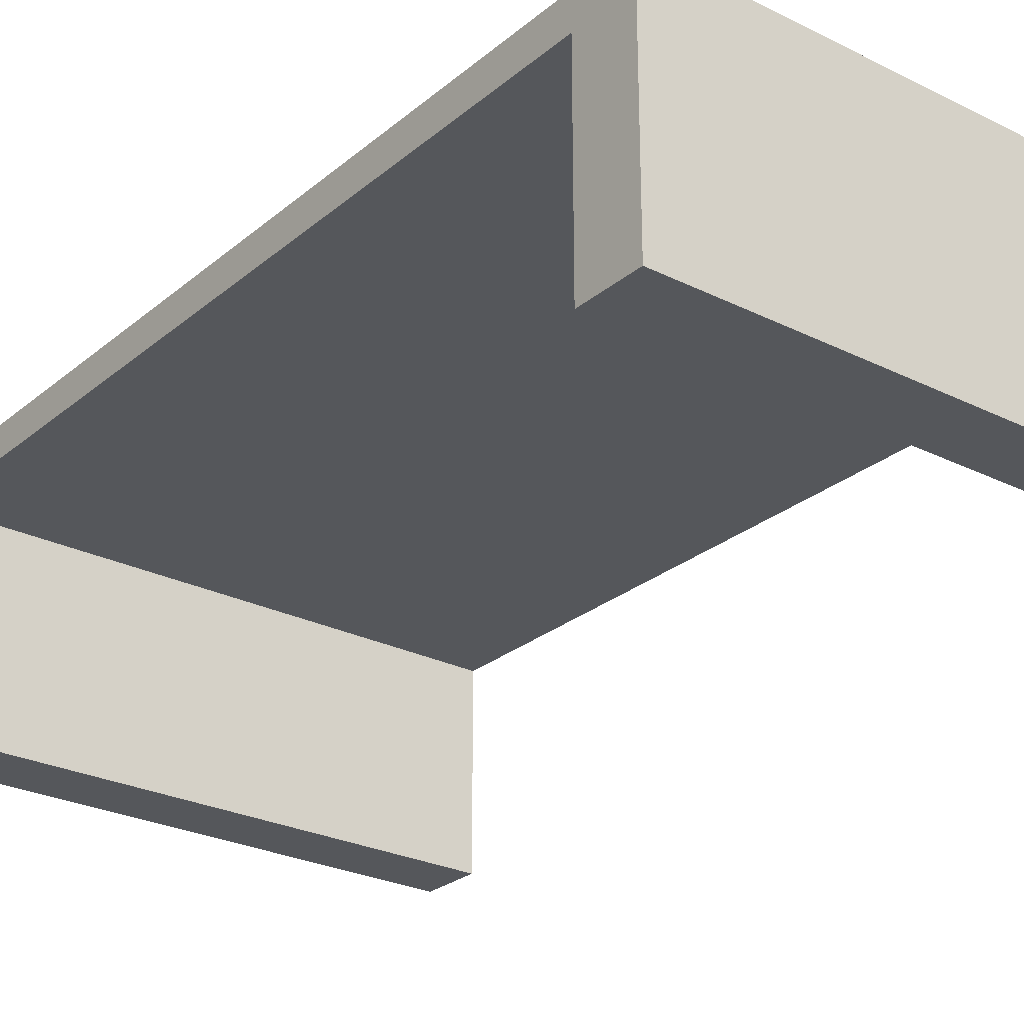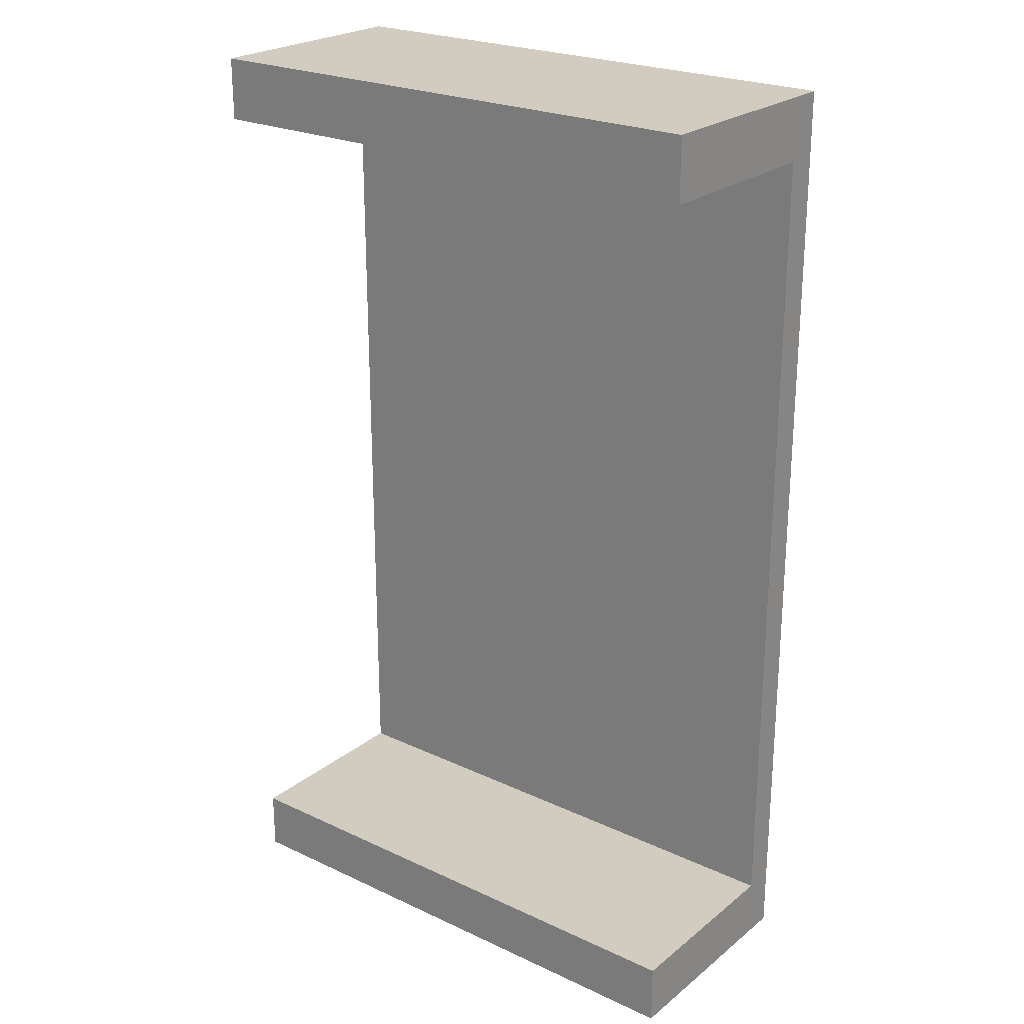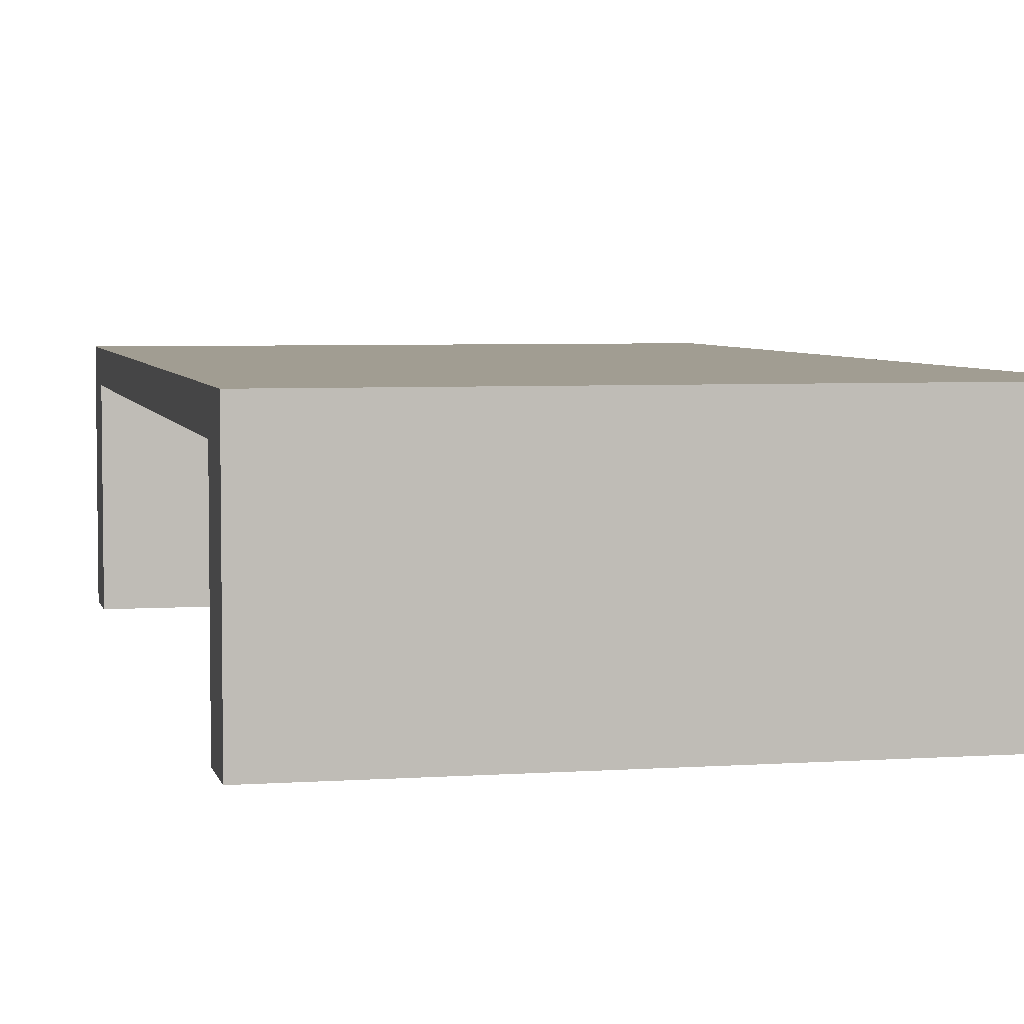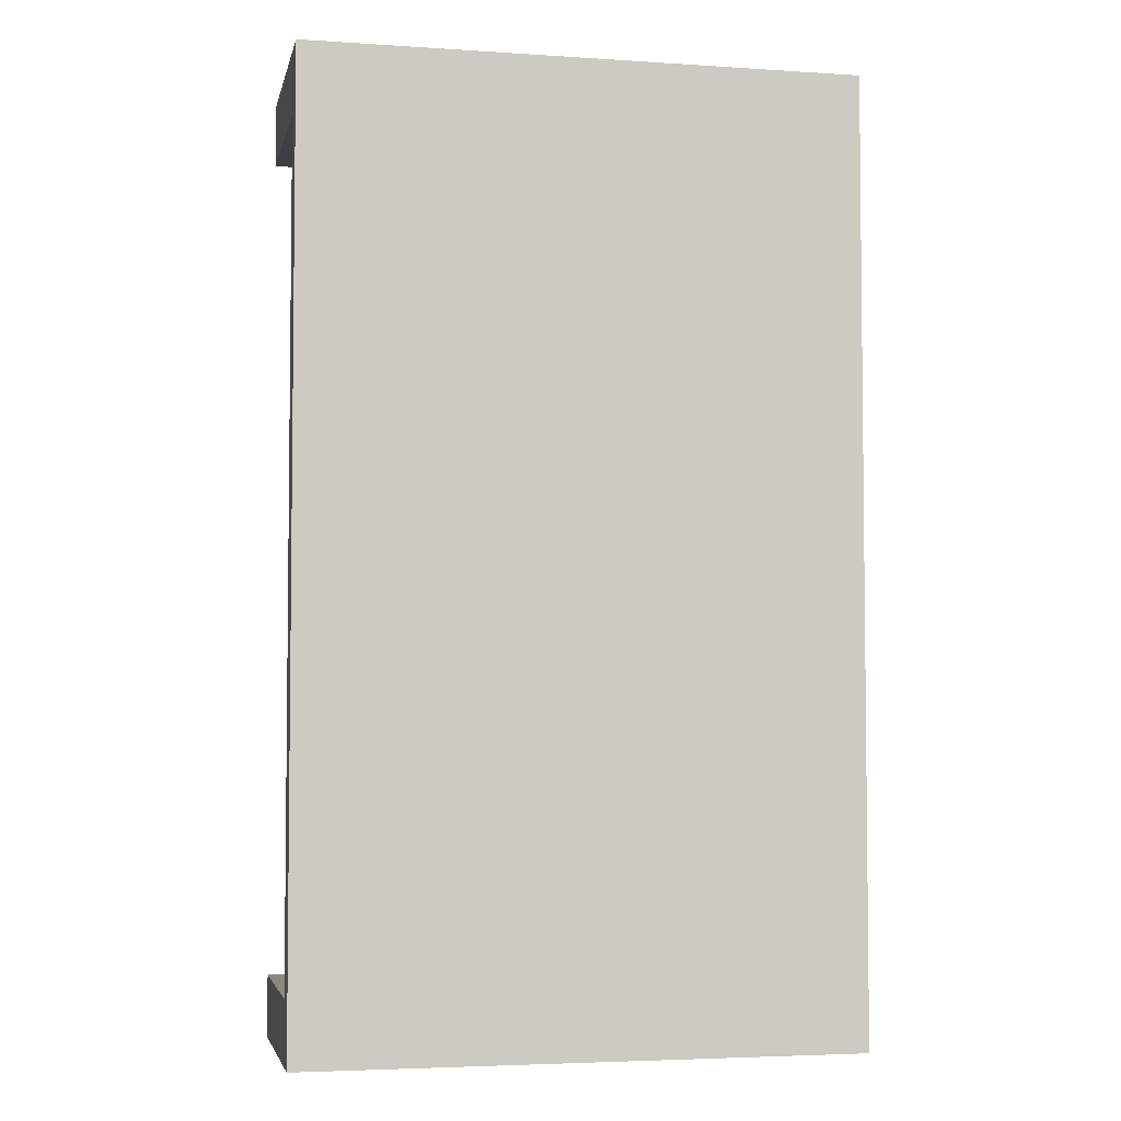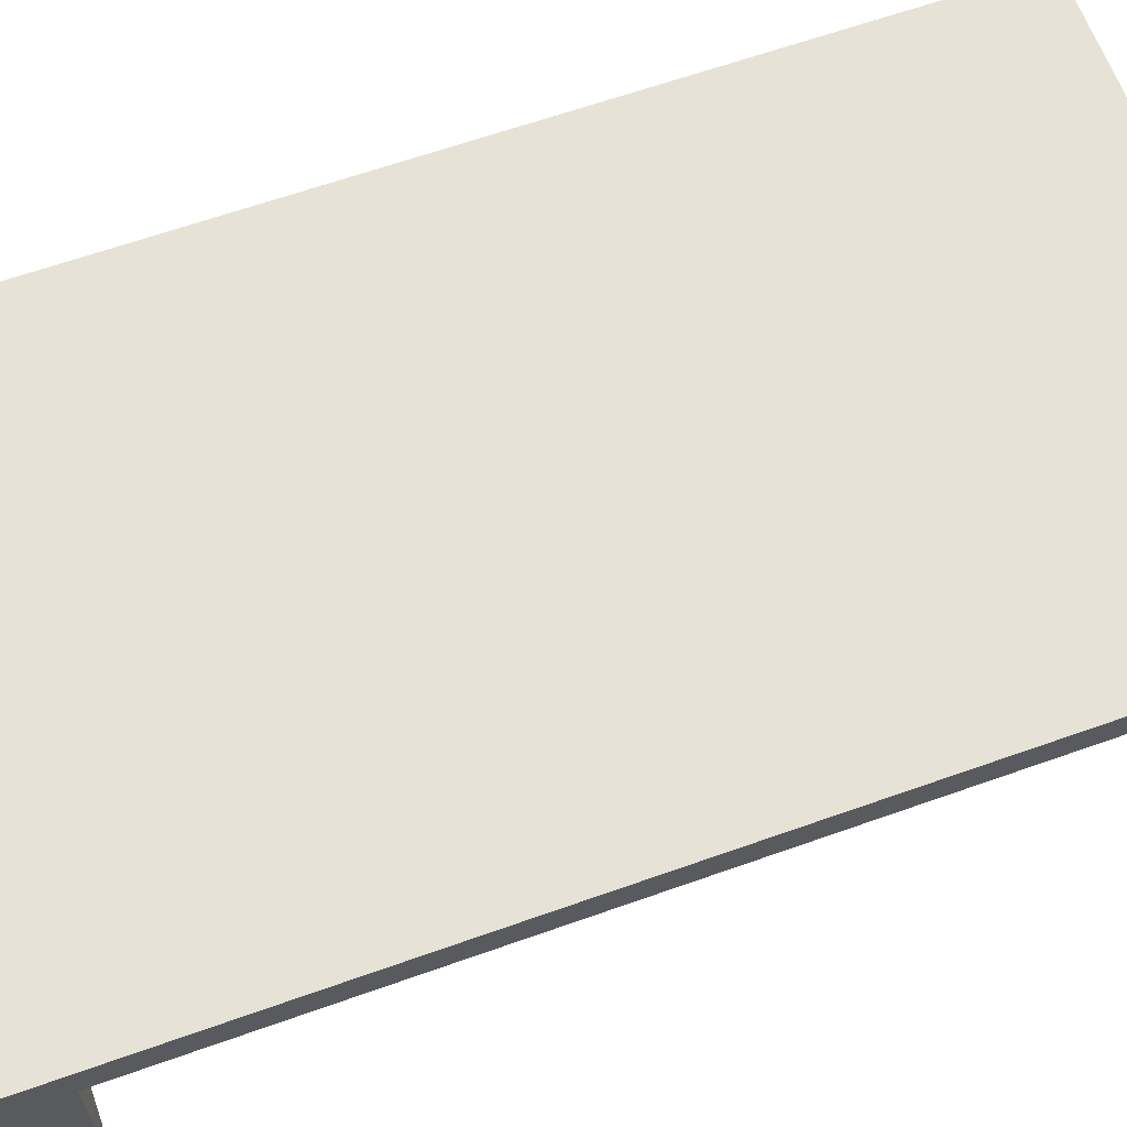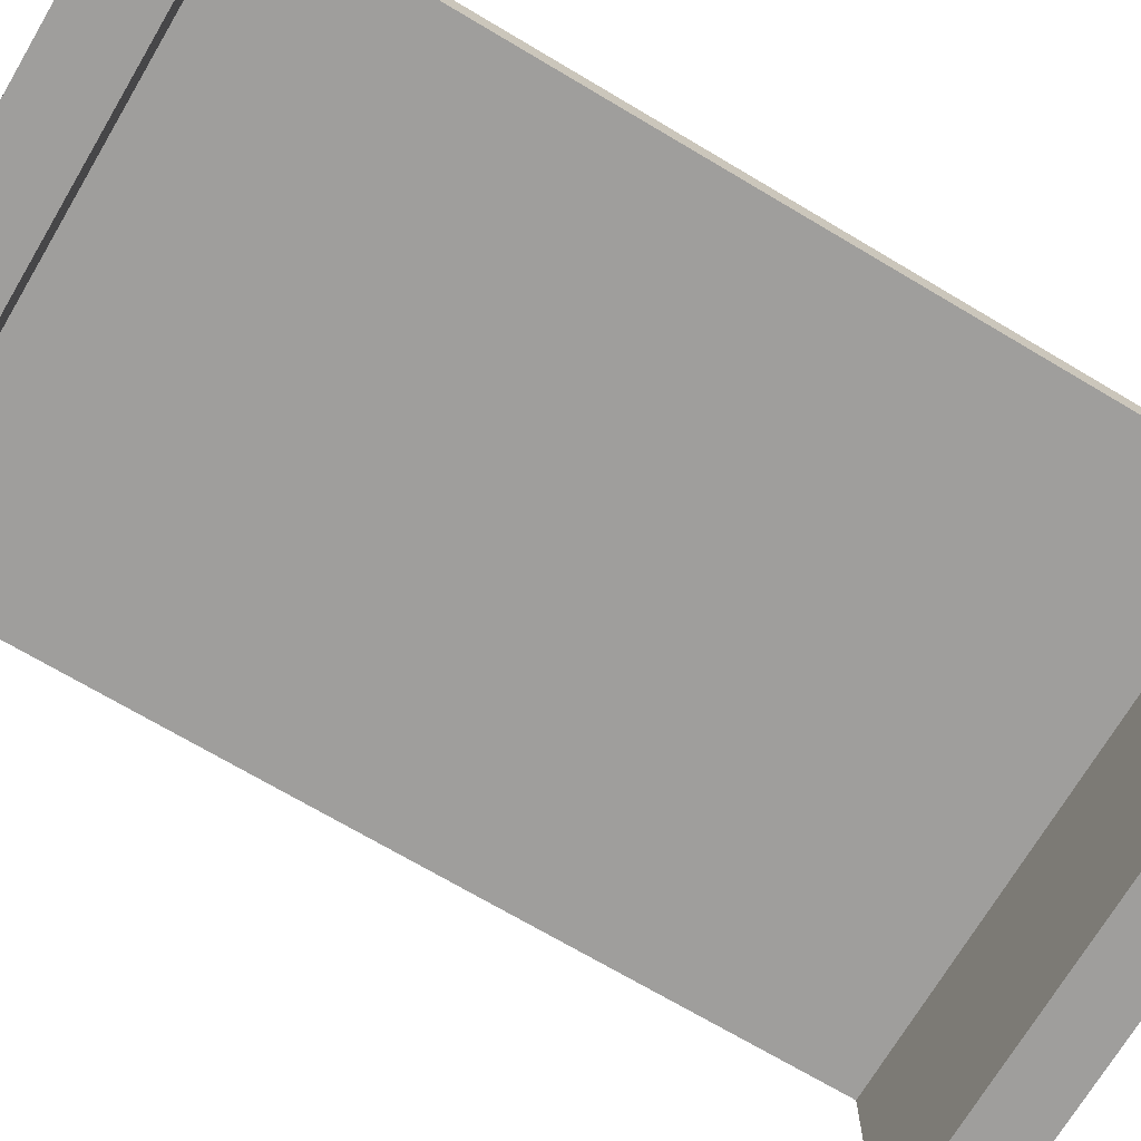
<metadata>
{"format":"obj","ext":"obj","renderer":"f3d","projection":"perspective","resolution":1024,"background":"white","views":[{"elev":-26.5,"azim":142.0,"up":"+Y"},{"elev":23.9,"azim":37.8,"up":"+Z"},{"elev":4.8,"azim":167.5,"up":"+Y"},{"elev":-4.2,"azim":168.0,"up":"+Z"},{"elev":63.4,"azim":-109.8,"up":"+Y"},{"elev":-71.0,"azim":59.3,"up":"+Y"}]}
</metadata>
<code>
o 立方体.025
v -0.3575 -0.00234 -2.597
v -0.3575 0.4844 -2.597
v -0.3575 -0.00234 -4.612
v -0.3575 0.4844 -4.612
v 0.8158 -0.00234 -2.597
v 0.8158 0.4844 -2.597
v 0.8158 -0.00234 -4.612
v 0.8158 0.4844 -4.612
v 0.8158 0.4158 -4.481
v -0.3575 0.4158 -4.481
v -0.3575 -0.00234 -4.481
v 0.8158 0.4158 -2.73
v -0.3575 0.4158 -2.73
v 0.8158 -0.00234 -4.481
v 0.8158 -0.00234 -2.73
v -0.3575 -0.00234 -2.73
f 2 4 13
f 4 7 3
f 8 6 9
f 6 1 5
f 7 11 3
f 4 6 8
f 10 14 9
f 9 13 10
f 13 15 16
f 15 1 16
f 16 1 2
f 4 3 11
f 4 11 10
f 13 16 2
f 4 10 13
f 4 8 7
f 14 7 8
f 6 5 15
f 6 15 12
f 9 14 8
f 6 12 9
f 6 2 1
f 7 14 11
f 4 2 6
f 10 11 14
f 9 12 13
f 13 12 15
f 15 5 1

</code>
